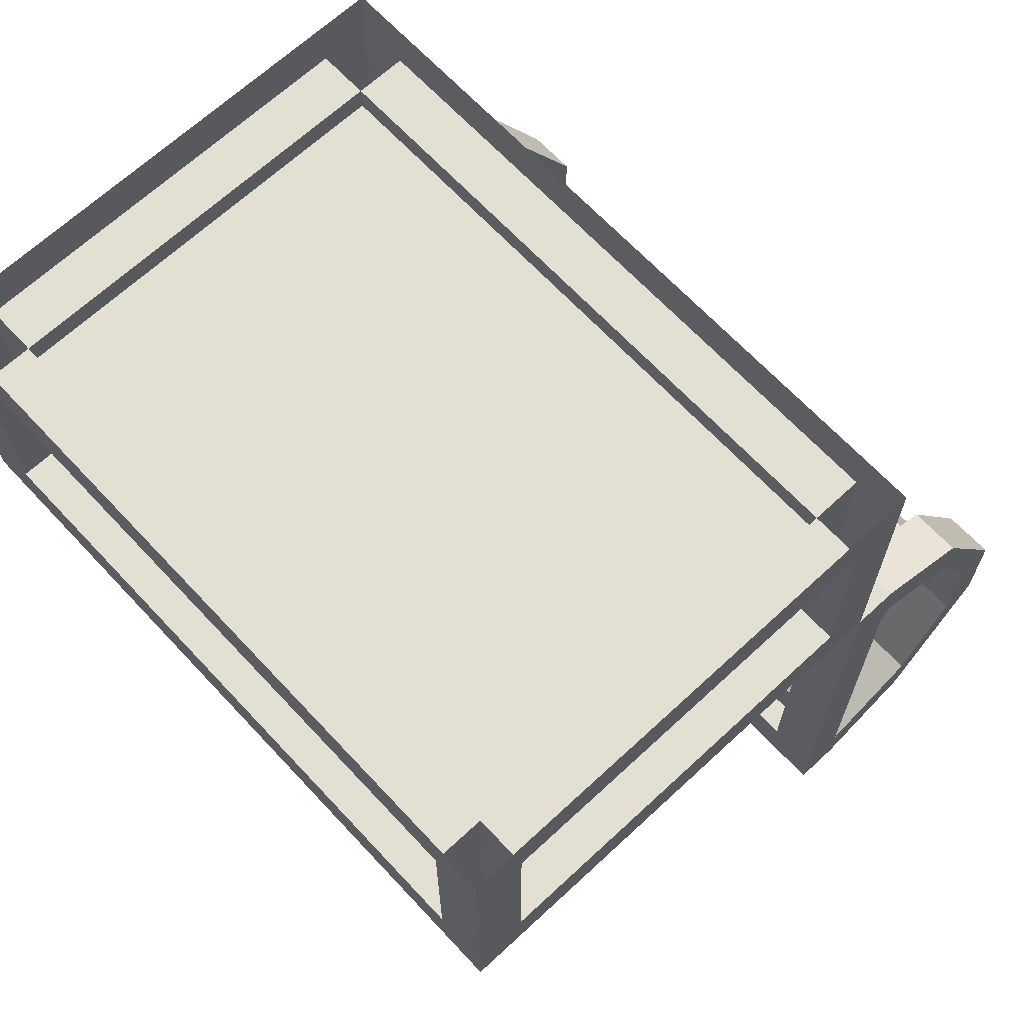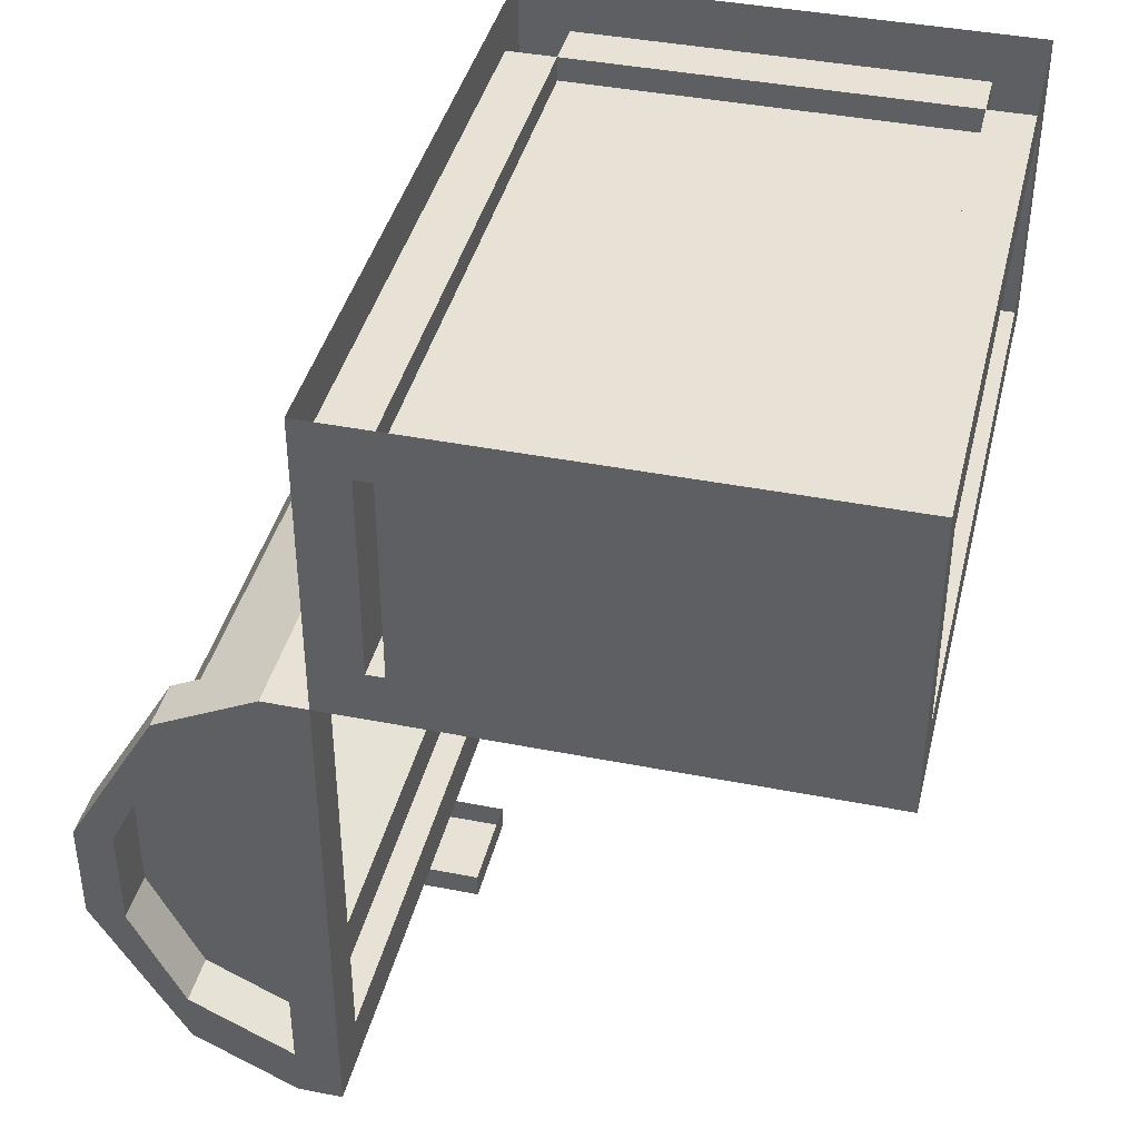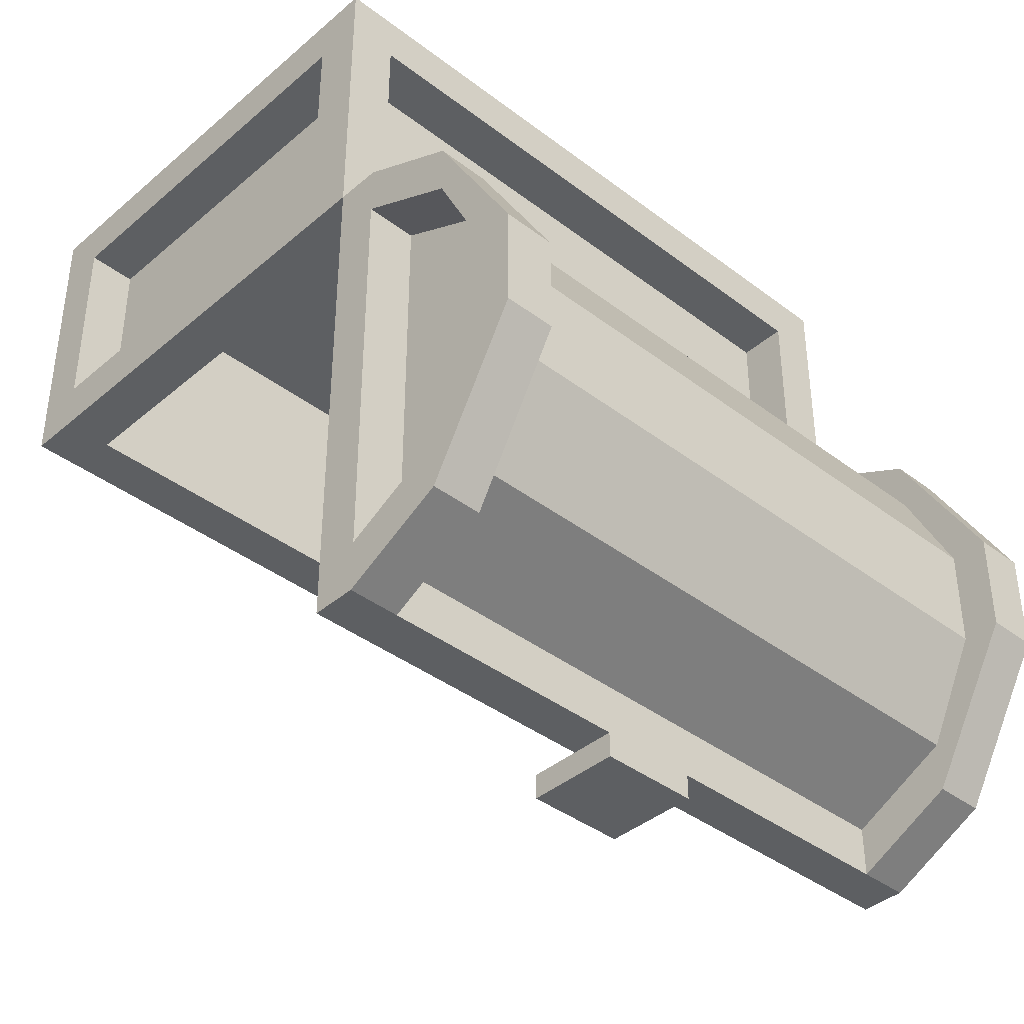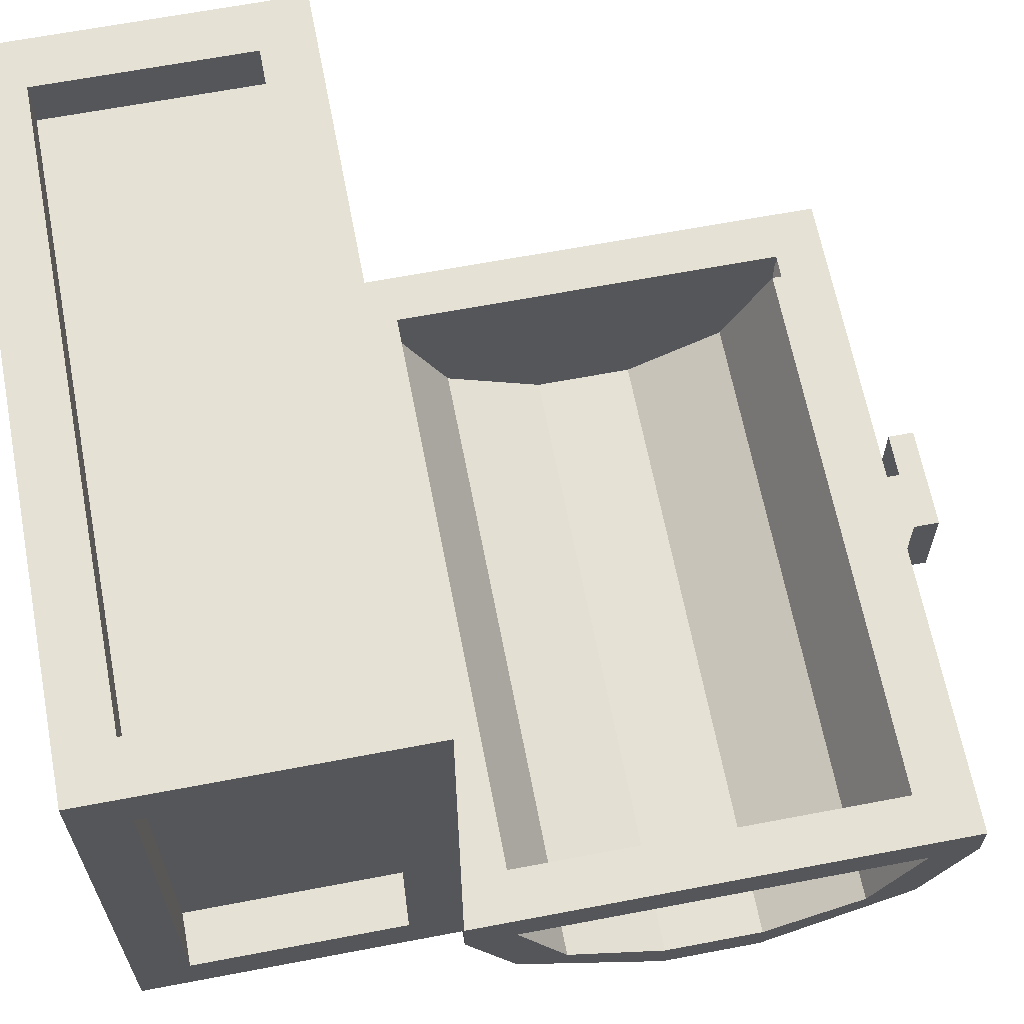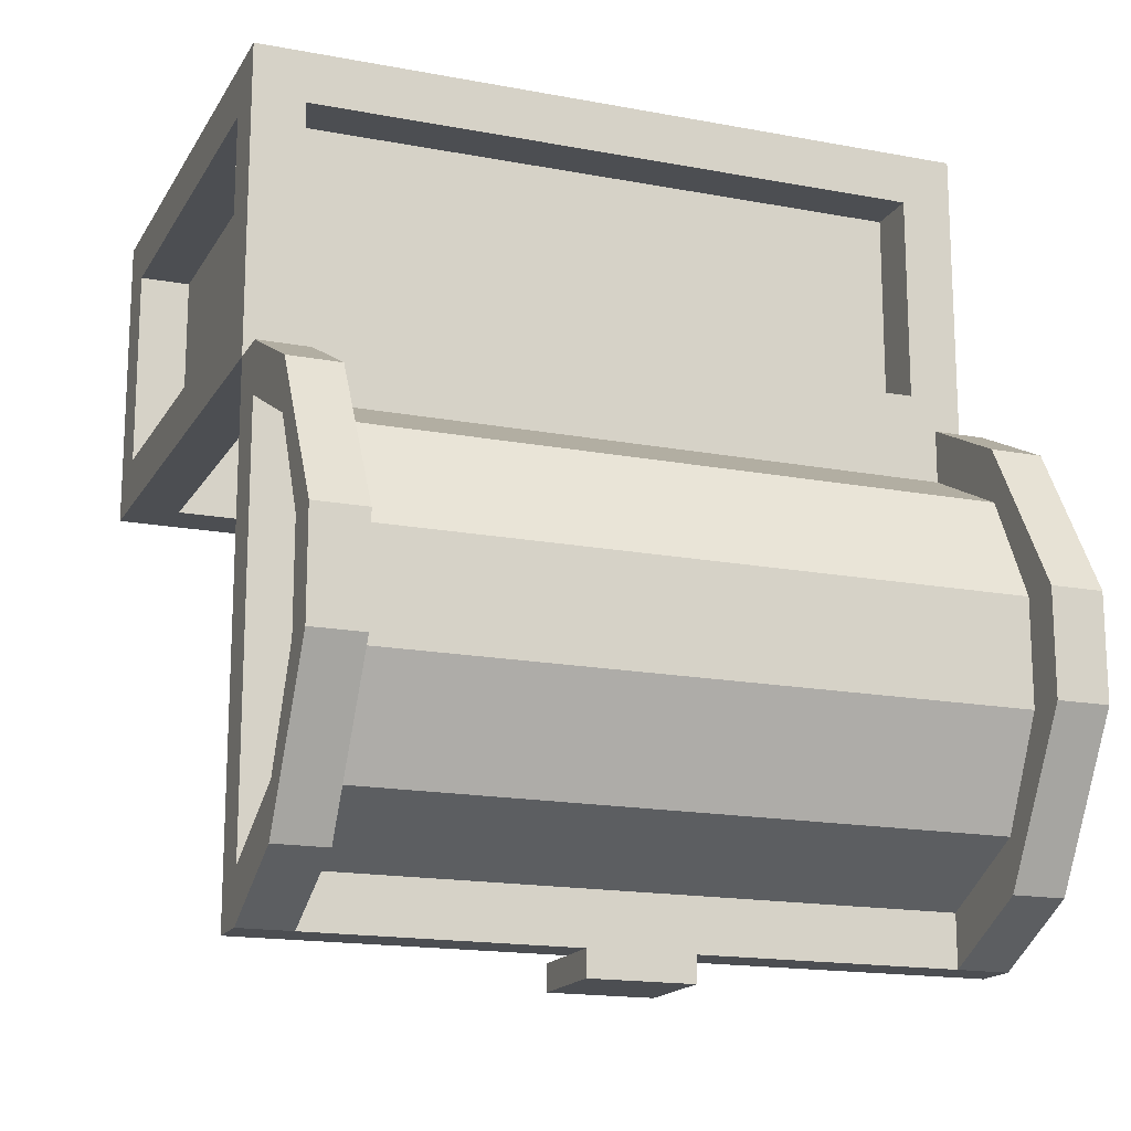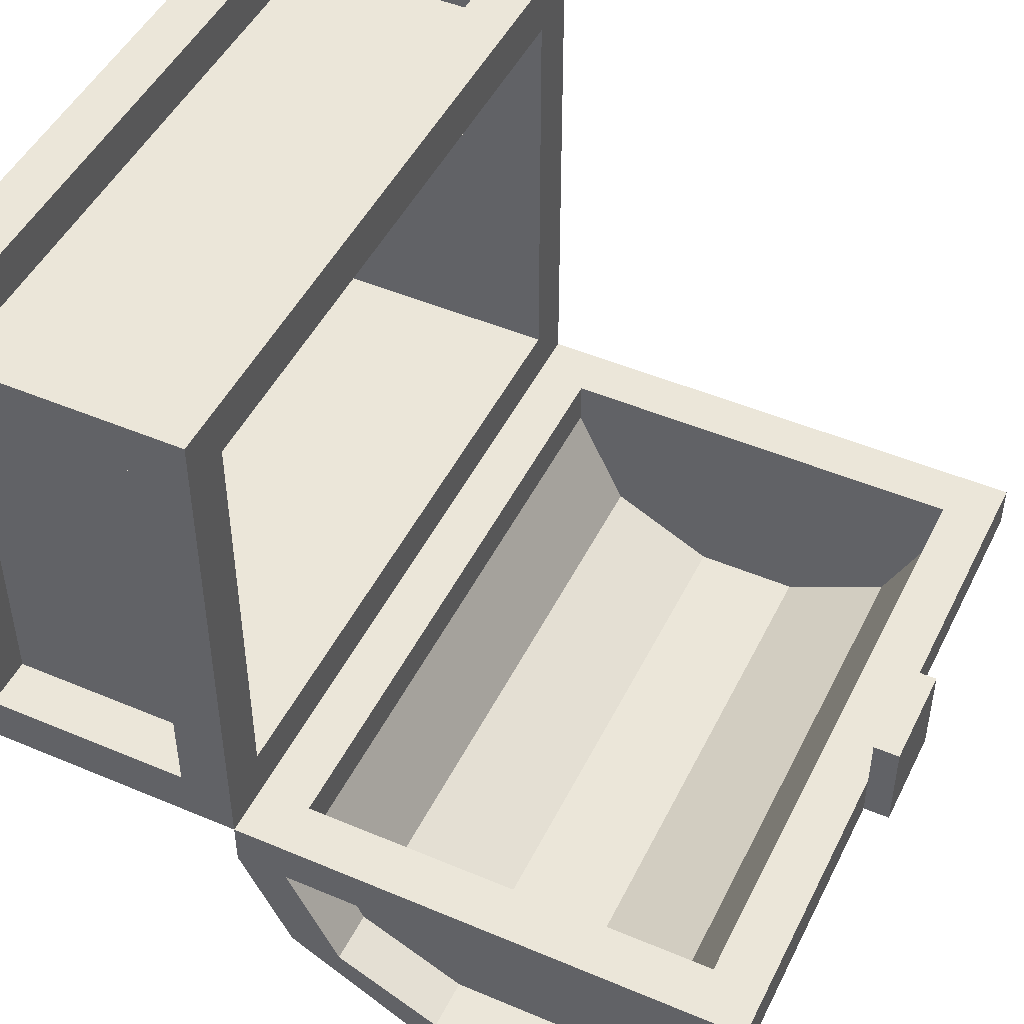
<metadata>
{"format":"obj","ext":"obj","renderer":"f3d","projection":"perspective","resolution":1024,"background":"white","views":[{"elev":66.7,"azim":47.0,"up":"+Y"},{"elev":40.5,"azim":-76.4,"up":"+Y"},{"elev":-39.5,"azim":136.6,"up":"+Y"},{"elev":64.5,"azim":-100.9,"up":"+Z"},{"elev":-16.7,"azim":159.0,"up":"+Y"},{"elev":47.7,"azim":-64.5,"up":"+Z"}]}
</metadata>
<code>
v 0.375 -0.875 -0.3359
v 0.375 -0.75 -0.3984
v 0.375 -0.9375 -0.2109
v -0.375 -0.875 -0.3359
v -0.375 -0.75 -0.3984
v 0.375 -0.75 -0.4453
v 0.375 -0.9375 -0.3359
v 0.4375 -0.875 -0.3359
v 0.4375 -0.75 -0.3984
v -0.375 -0.9375 -0.2109
v 0.375 -0.4375 -0.2109
v 0.4375 -0.4375 -0.2109
v 0.4375 -0.9375 -0.2109
v 0.4375 -1 -0.2109
v 0.4375 -0.9375 -0.3359
v 0.4375 -0.75 -0.4453
v 0.4375 -0.625 -0.4453
v 0.4375 -0.625 -0.3984
v 0.375 -0.625 -0.3984
v 0.375 -0.5 -0.3359
v 0.375 -0.625 -0.4453
v 0.375 -1 -0.2109
v -0.375 -1 -0.2109
v -0.375 -0.625 -0.3984
v -0.4375 -0.875 -0.3359
v -0.4375 -0.9375 -0.2109
v -0.375 -0.9375 -0.3359
v -0.375 -0.4375 -0.2109
v -0.375 -0.5 -0.3359
v -0.375 -0.625 -0.4453
v -0.375 -0.4375 -0.3359
v -0.4375 -0.625 -0.3984
v -0.375 -0.375 -0.2109
v 0.375 -0.375 -0.2109
v -0.375 -0.4375 -0.1562
v -0.375 -0.9375 -0.1562
v -0.4375 -0.4375 -0.2109
v -0.4375 -0.5 -0.3359
v -0.4375 -0.625 -0.4453
v -0.4375 -0.75 -0.4453
v -0.4375 -0.75 -0.3984
v -0.4375 -0.9375 -0.3359
v -0.4375 -1 -0.2109
v -0.4375 -1 -0.1562
v -0.4375 -0.9375 -0.1562
v -0.4375 -0.4375 -0.1562
v -0.4375 -0.375 -0.2109
v -0.4375 -0.4375 -0.3359
v -0.375 -0.75 -0.4453
v -0.375 -1 -0.1562
v 0.375 -0.4375 -0.3359
v 0.4375 -0.4375 -0.3359
v 0.4375 -0.5 -0.3359
v 0.4375 -0.375 -0.2109
v -0.0625 -1.031 -0.09375
v -0.0625 -1.031 -0.2109
v 0.0625 -1.031 -0.2109
v 0.0625 -1.031 -0.09375
v 0.0625 -1 -0.09375
v -0.0625 -1 -0.09375
v -0.0625 -1 -0.2109
v 0.0625 -1 -0.2109
v -0.4375 0 -0.1562
v -0.375 -0.0625 -0.1562
v -0.375 -0.3125 -0.1562
v -0.4375 -0.3125 -0.1562
v -0.4375 -0.0625 -0.09375
v -0.4375 0 0.4688
v -0.4375 -0.0625 0.4062
v -0.4375 -0.3125 0.4062
v -0.4375 -0.3125 0.4688
v -0.375 -0.0625 0.4688
v 0.4375 0 0.4688
v 0.375 -0.0625 0.4688
v 0.375 -0.3125 0.4688
v 0.4375 -0.3125 0.4688
v 0.4375 -0.0625 0.4062
v 0.4375 0 -0.1562
v 0.4375 -0.0625 -0.09375
v 0.4375 -0.3125 -0.09375
v 0.4375 -0.3125 -0.1562
v 0.375 -0.0625 -0.1562
v -0.375 -0.0625 -0.09375
v -0.375 -0.3125 -0.09375
v -0.4375 -0.3125 -0.09375
v -0.375 -0.3125 0.4062
v -0.375 -0.0625 0.4062
v -0.4375 -0.375 -0.1562
v -0.4375 -0.375 -0.09375
v -0.4375 -0.375 0.4062
v -0.4375 -0.375 0.4688
v -0.375 -0.3125 0.4688
v 0.375 -0.0625 0.4062
v 0.375 -0.3125 0.4062
v 0.375 -0.3125 -0.1562
v 0.375 -0.0625 -0.09375
v 0.375 -0.3125 -0.09375
v 0.4375 -0.3125 0.4062
v 0.4375 -0.375 0.4688
v 0.4375 -0.375 0.4062
v 0.4375 -0.375 -0.09375
v 0.4375 -0.375 -0.1562
v 0.375 -0.375 -0.1562
v -0.375 -0.375 -0.1562
v 0.4375 -0.4375 -0.1562
v 0.4375 -0.9375 -0.1562
v 0.375 -1 -0.1562
v 0.4375 -1 -0.1562
v -0.375 -0.375 0.4688
v 0.375 -0.375 0.4688
v 0.375 -0.375 0.4062
v 0.375 -0.375 -0.09375
v -0.375 -0.375 -0.09375
v -0.375 -0.375 0.4062
v 0.375 -0.4375 -0.1562
v 0.375 -0.9375 -0.1562
v 0.375 -0.09375 -0.09375
v 0.375 -0.09375 0.4062
v -0.375 -0.09375 0.4062
v -0.375 -0.09375 -0.09375
v 0.375 -0.3438 -0.09375
v 0.375 -0.3438 0.4062
v -0.375 -0.3438 0.4062
v -0.375 -0.3438 -0.09375
v 0.375 -0.4141 -0.5859
v 0.375 -0.4141 -0.2109
v 0.375 -0.9688 -0.5859
v -0.375 -0.9688 -0.5859
v -0.375 -0.9688 -0.2109
v -0.375 -0.4141 -0.5859
v -0.375 -0.3516 -0.3984
v 0.375 -0.3516 -0.3984
v -0.375 -1.156 -0.3984
v -0.375 -0.4688 -0.5859
v 0.375 -0.4688 -0.5859
v -0.375 -1.281 -0.03125
v -0.375 -0.7812 -0.5859
v 0.375 -0.7812 -0.5859
v -0.375 -1.156 0.1562
v -0.375 -0.1016 -0.09375
v 0.375 -0.1016 -0.09375
v -0.375 -0.7188 -0.4609
v -0.375 -0.2891 0.09375
v 0.375 -0.2891 0.09375
v -0.375 -0.7188 -0.7734
v -0.375 -0.4141 -0.2109
v 0.375 -0.7188 -0.7734
v 0.375 -0.7188 -0.4609
v 0.375 -1.281 -0.03125
v 0.375 -1.156 -0.3984
v 0.375 -1.156 0.1562
v 0.375 -0.4141 -0.5859
f 1 2 3
f 1 3 4
f 1 4 5
f 1 5 2
f 1 2 4
f 1 4 10
f 1 10 3
f 1 3 2
f 2 3 11
f 2 11 3
f 2 19 20
f 2 20 11
f 2 11 20
f 2 20 19
f 3 10 4
f 4 10 24
f 4 24 5
f 4 5 24
f 4 24 10
f 10 24 28
f 10 28 24
f 24 28 29
f 24 29 19
f 24 19 2
f 24 2 5
f 24 5 19
f 24 19 20
f 24 20 29
f 24 29 28
f 28 11 20
f 28 20 29
f 28 29 11
f 19 29 20
f 83 84 86
f 83 86 87
f 83 96 84
f 84 96 97
f 96 93 97
f 97 93 94
f 87 86 94
f 87 94 93
f 117 118 119
f 117 119 120
f 117 120 121
f 117 121 122
f 117 122 118
f 118 122 123
f 118 123 119
f 119 123 124
f 119 124 120
f 120 124 121
f 11 29 20
f 2 5 4
f 5 2 19
f 1 2 6
f 1 6 7
f 1 7 3
f 1 3 8
f 1 8 9
f 1 9 2
f 3 11 12
f 3 12 13
f 3 13 8
f 8 13 14
f 8 14 15
f 8 15 9
f 9 15 16
f 9 16 17
f 9 17 18
f 9 18 19
f 9 19 2
f 2 19 6
f 6 19 21
f 6 21 17
f 6 17 16
f 6 16 15
f 6 15 7
f 7 15 14
f 7 14 22
f 7 22 3
f 3 22 23
f 3 23 10
f 4 5 25
f 4 25 26
f 4 26 10
f 4 10 23
f 4 23 27
f 4 27 5
f 24 5 30
f 24 30 31
f 24 31 29
f 24 29 32
f 24 32 5
f 28 29 31
f 28 31 33
f 28 33 34
f 28 34 11
f 28 11 35
f 28 35 36
f 28 36 10
f 28 10 26
f 28 26 37
f 28 37 38
f 28 38 29
f 29 38 32
f 32 38 39
f 32 39 40
f 32 40 41
f 32 41 5
f 5 41 25
f 25 41 40
f 25 40 42
f 25 42 26
f 26 42 43
f 26 43 44
f 26 44 45
f 26 45 37
f 37 45 46
f 37 46 47
f 37 47 38
f 38 47 48
f 38 48 39
f 39 48 30
f 39 30 40
f 40 30 49
f 40 49 27
f 40 27 42
f 42 27 23
f 42 23 43
f 43 23 50
f 43 50 44
f 19 20 21
f 21 20 51
f 21 51 17
f 17 51 52
f 17 52 18
f 18 52 53
f 18 53 19
f 19 53 20
f 20 53 12
f 20 12 11
f 20 11 34
f 20 34 51
f 51 34 52
f 52 34 54
f 52 54 12
f 52 12 53
f 55 56 57
f 55 57 58
f 55 58 59
f 55 59 60
f 55 60 56
f 56 60 61
f 56 61 57
f 57 61 62
f 57 62 58
f 58 62 59
f 63 64 65
f 63 65 66
f 63 66 67
f 63 67 68
f 68 67 69
f 68 69 70
f 68 70 71
f 68 71 72
f 68 72 73
f 73 72 74
f 73 74 75
f 73 75 76
f 73 76 77
f 73 77 78
f 78 77 79
f 78 79 80
f 78 80 81
f 78 81 82
f 78 82 63
f 63 82 64
f 64 82 83
f 64 83 84
f 64 84 65
f 83 67 85
f 83 85 84
f 83 87 69
f 83 69 67
f 67 66 85
f 85 66 88
f 85 88 89
f 85 89 70
f 70 89 90
f 70 90 71
f 71 90 91
f 71 91 92
f 71 92 72
f 72 92 87
f 72 87 93
f 72 93 74
f 74 93 94
f 74 94 75
f 82 81 95
f 82 95 96
f 82 96 83
f 97 96 95
f 96 97 79
f 96 79 93
f 94 93 98
f 98 93 77
f 98 77 76
f 98 76 99
f 98 99 100
f 98 100 80
f 80 100 101
f 80 101 81
f 81 101 102
f 81 102 95
f 95 102 103
f 95 103 65
f 65 103 104
f 65 104 66
f 66 104 88
f 88 104 33
f 88 33 47
f 88 47 46
f 79 97 80
f 93 79 77
f 69 87 86
f 69 86 70
f 87 92 86
f 105 106 13
f 105 13 12
f 105 12 102
f 102 12 54
f 102 54 103
f 103 54 34
f 103 34 104
f 104 34 33
f 107 50 23
f 107 23 22
f 107 22 108
f 108 22 14
f 108 14 106
f 106 14 13
f 75 92 109
f 75 109 110
f 75 110 76
f 76 110 99
f 99 110 111
f 99 111 100
f 100 111 112
f 100 112 101
f 101 112 102
f 102 112 103
f 103 112 113
f 103 113 104
f 104 113 88
f 88 113 89
f 89 113 114
f 89 114 90
f 90 114 109
f 90 109 91
f 91 109 92
f 109 114 111
f 109 111 110
f 44 36 35
f 44 35 88
f 88 35 102
f 102 35 115
f 102 115 116
f 102 116 108
f 108 116 44
f 44 116 36
f 35 11 115
f 115 11 3
f 115 3 116
f 47 33 31
f 47 31 48
f 48 31 30
f 27 49 5
f 5 49 30
f 84 86 114
f 84 114 113
f 84 113 97
f 97 113 112
f 97 112 94
f 94 112 111
f 94 111 86
f 86 111 114

</code>
